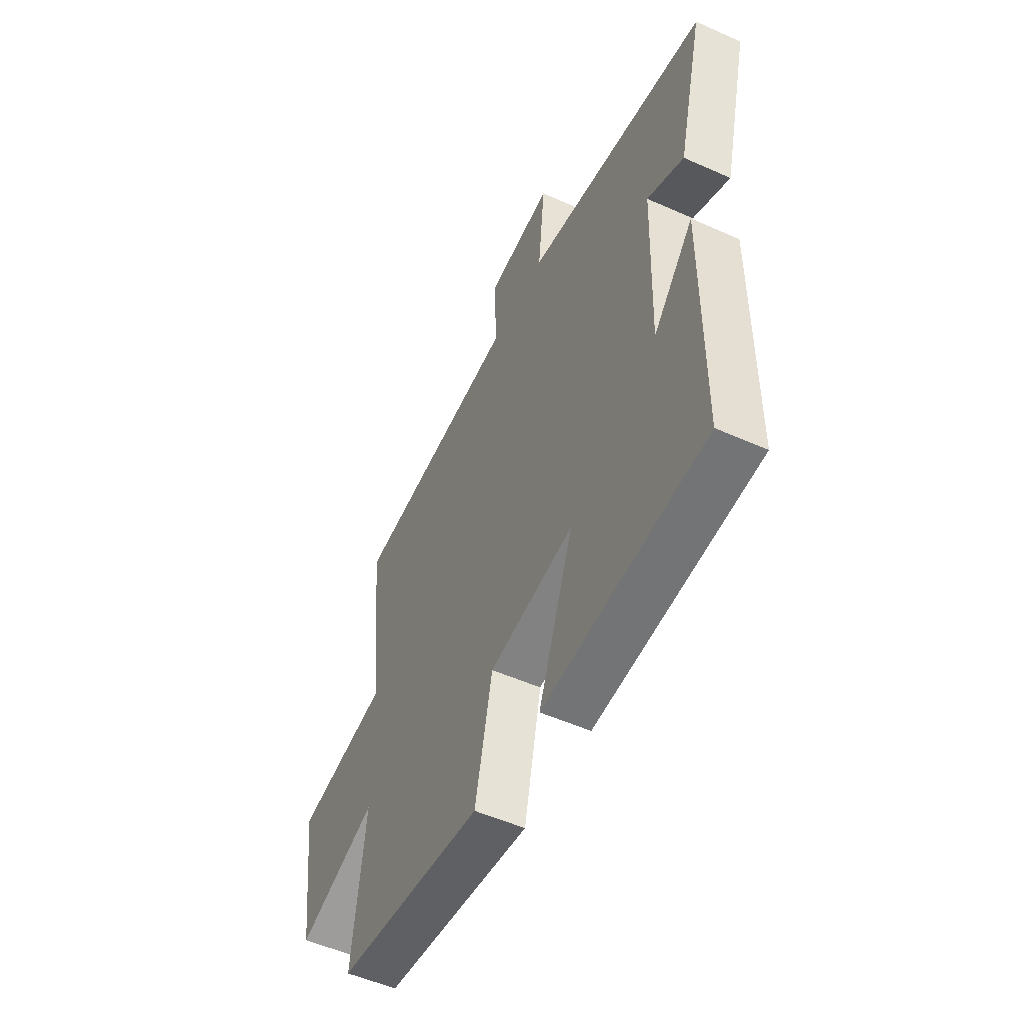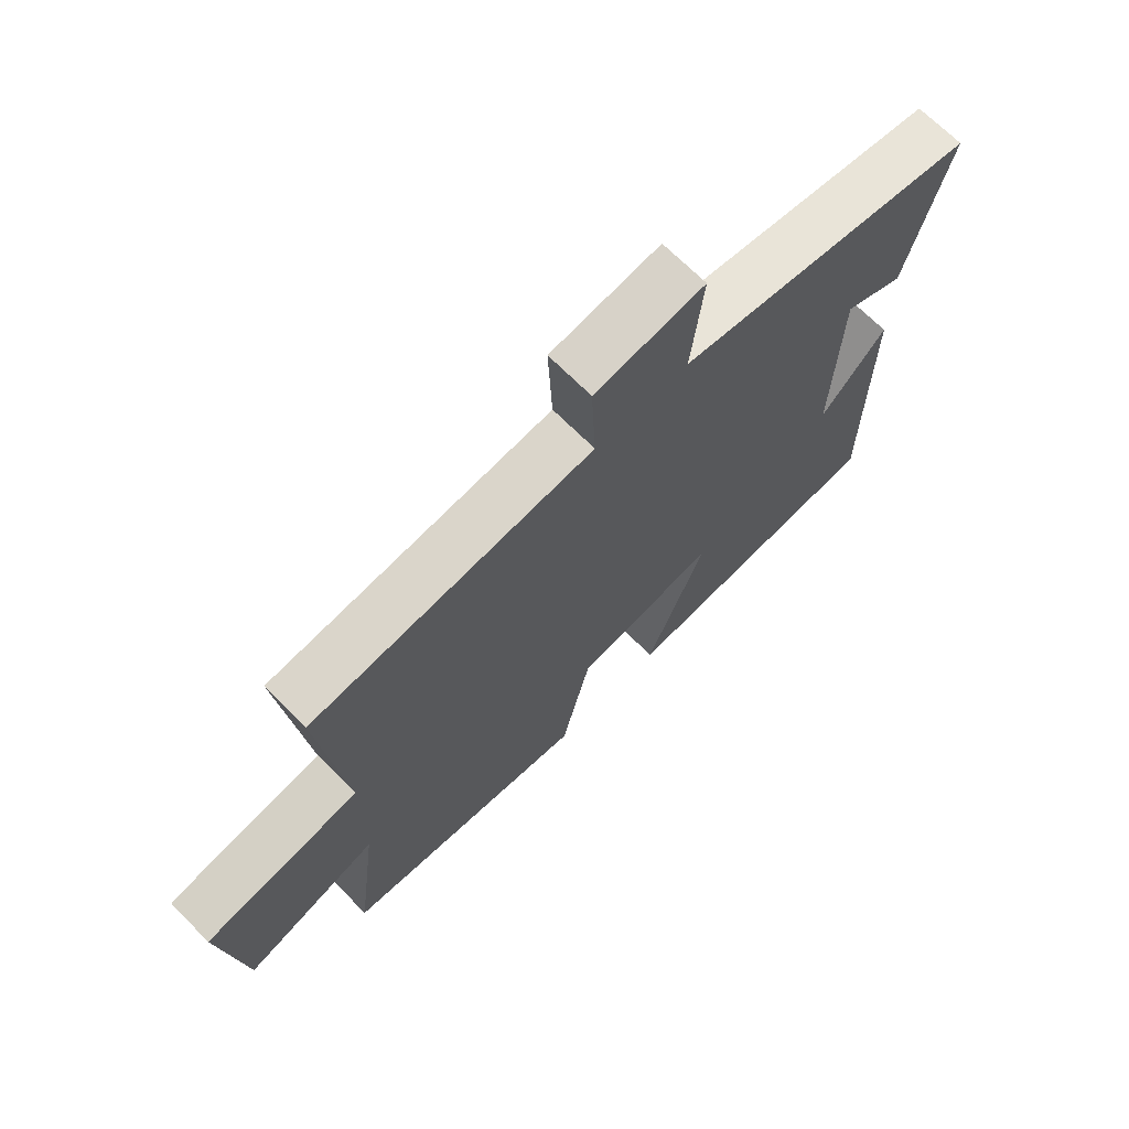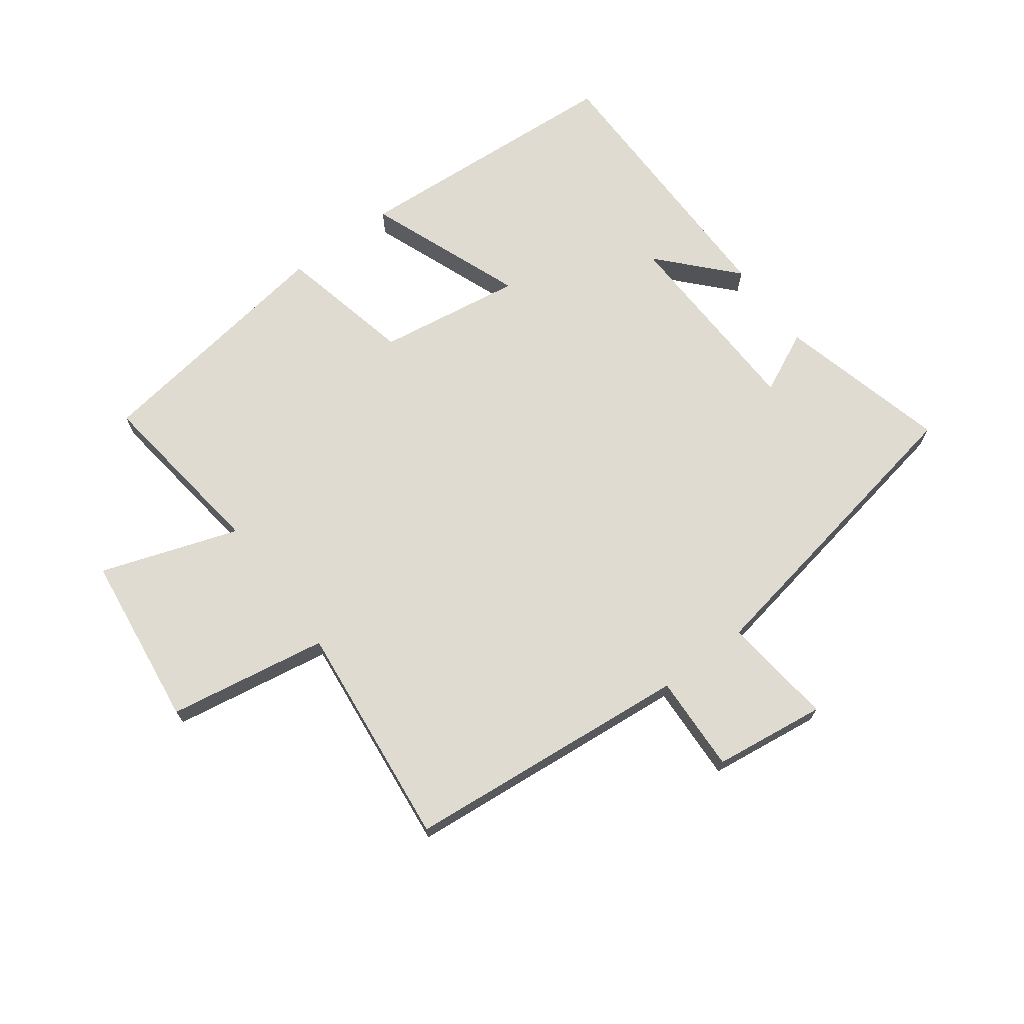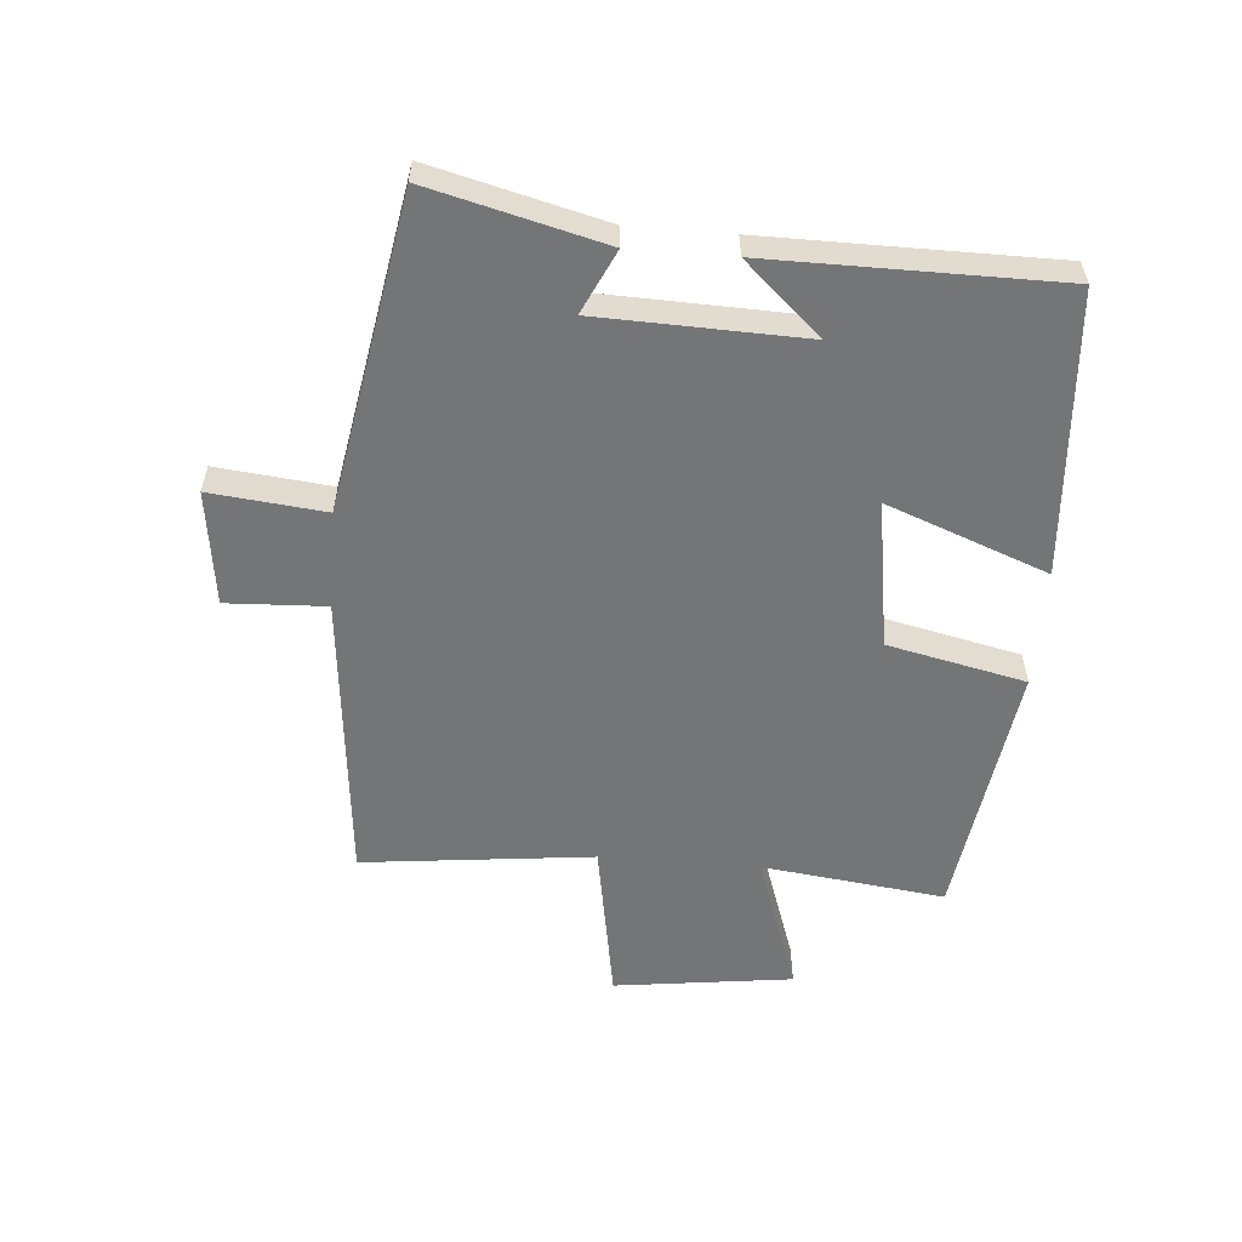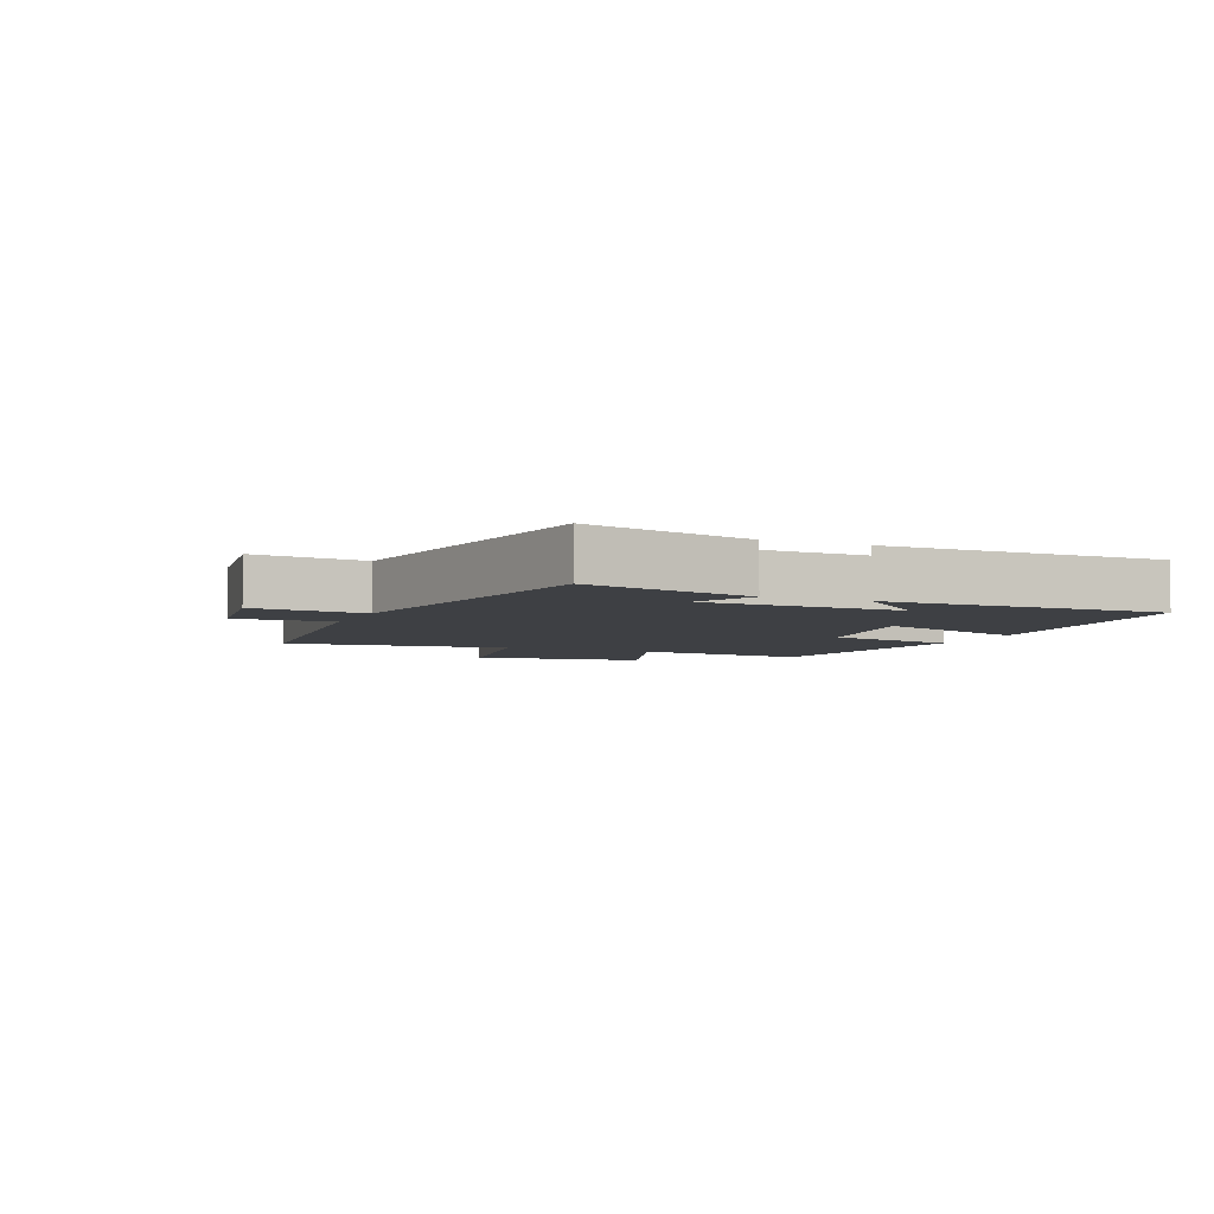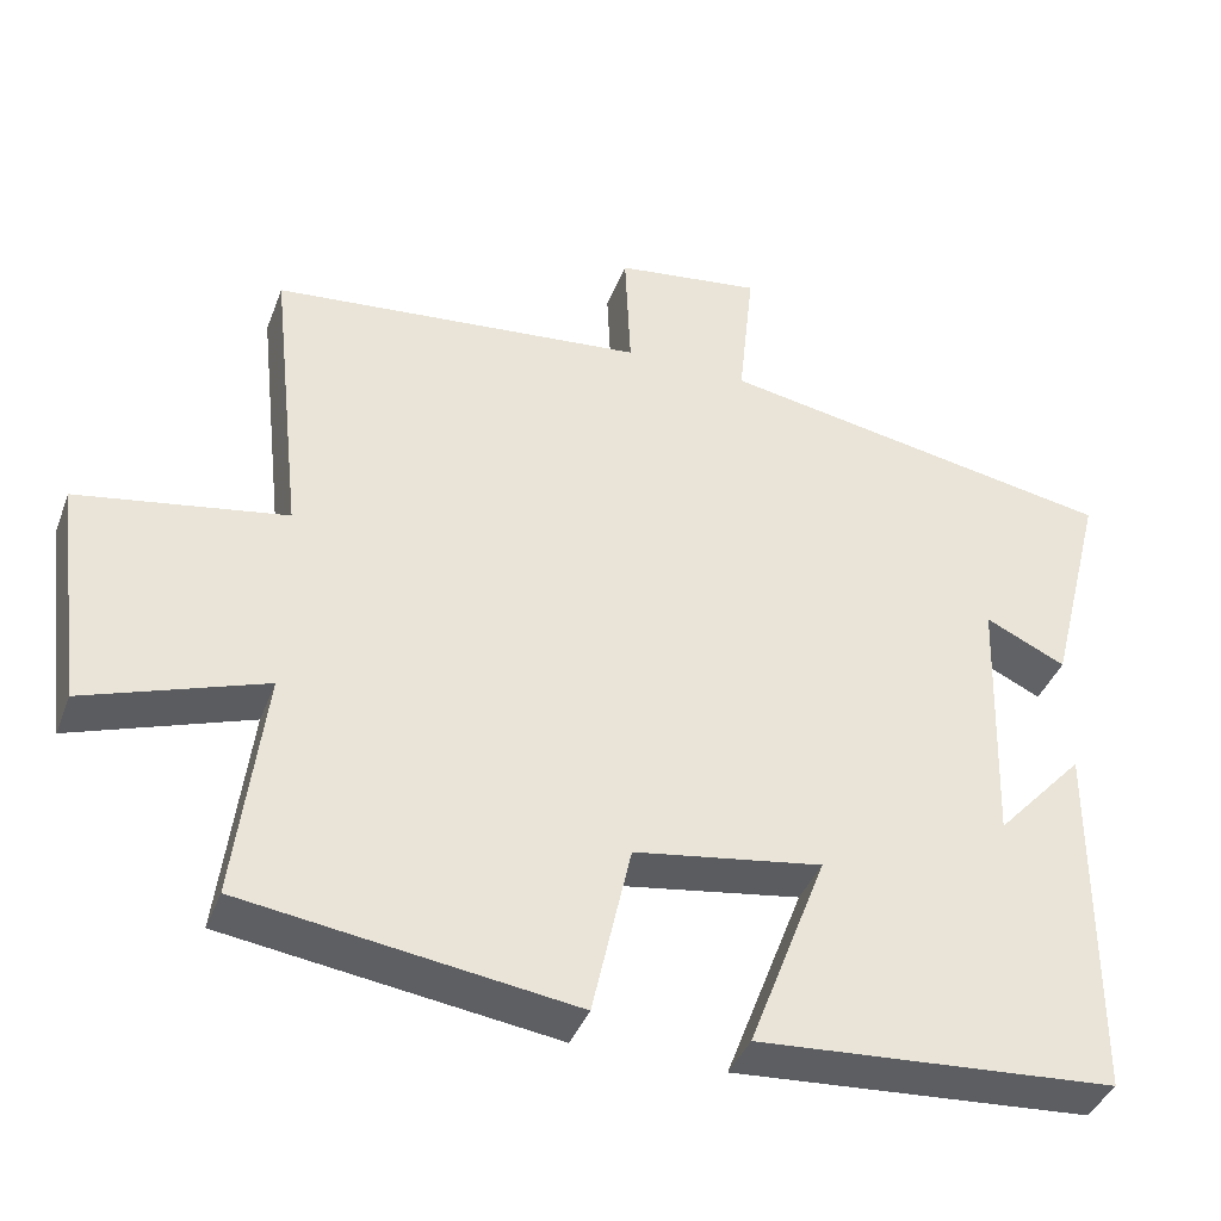
<metadata>
{"format":"obj","ext":"obj","renderer":"f3d","projection":"perspective","resolution":1024,"background":"white","views":[{"elev":-52.4,"azim":64.3,"up":"+Z"},{"elev":68.9,"azim":-44.7,"up":"+Z"},{"elev":70.2,"azim":-36.8,"up":"+Y"},{"elev":-56.4,"azim":85.4,"up":"+Y"},{"elev":-4.8,"azim":67.1,"up":"+Y"},{"elev":-39.7,"azim":-19.6,"up":"+Z"}]}
</metadata>
<code>
v -0.54 0.07 0.455
v -0.079 0.07 0.5
v -0.086 0.07 0.656
v 0.094 0.07 0.68
v 0.075 0.07 0.5
v 0.569 0.07 0.412
v 0.5 0.07 0.139
v 0.401 0.07 0.186
v 0.391 0.07 -0.136
v 0.5 0.07 -0.017
v 0.498 0.07 -0.469
v 0.055 0.07 -0.5
v 0.151 0.07 -0.248
v -0.081 0.07 -0.284
v -0.129 0.07 -0.5
v -0.536 0.07 -0.442
v -0.5 0.07 -0.155
v -0.721 0.07 -0.231
v -0.757 0.07 0.049
v -0.5 0.07 0.093
v -0.54 0 0.455
v -0.079 0 0.5
v -0.086 0 0.656
v 0.094 0 0.68
v 0.075 0 0.5
v 0.569 0 0.412
v 0.5 0 0.139
v 0.401 0 0.186
v 0.391 0 -0.136
v 0.5 0 -0.017
v 0.498 0 -0.469
v 0.055 0 -0.5
v 0.151 0 -0.248
v -0.081 0 -0.284
v -0.129 0 -0.5
v -0.536 0 -0.442
v -0.5 0 -0.155
v -0.721 0 -0.231
v -0.757 0 0.049
v -0.5 0 0.093
f 17 18 19 20
f 14 15 16 17
f 13 14 17 20
f 11 12 13
f 9 10 11
f 9 11 13
f 8 9 13 20
f 5 6 7 8
f 2 3 4 5
f 5 8 20
f 1 2 5 20
f 40 39 38 37
f 37 36 35 34
f 40 37 34 33
f 33 32 31
f 31 30 29
f 33 31 29
f 40 33 29 28
f 28 27 26 25
f 25 24 23 22
f 40 28 25
f 40 25 22 21
f 1 21 22 2
f 2 22 23 3
f 3 23 24 4
f 4 24 25 5
f 5 25 26 6
f 6 26 27 7
f 7 27 28 8
f 8 28 29 9
f 9 29 30 10
f 10 30 31 11
f 11 31 32 12
f 12 32 33 13
f 13 33 34 14
f 14 34 35 15
f 15 35 36 16
f 16 36 37 17
f 17 37 38 18
f 18 38 39 19
f 19 39 40 20
f 20 40 21 1

</code>
